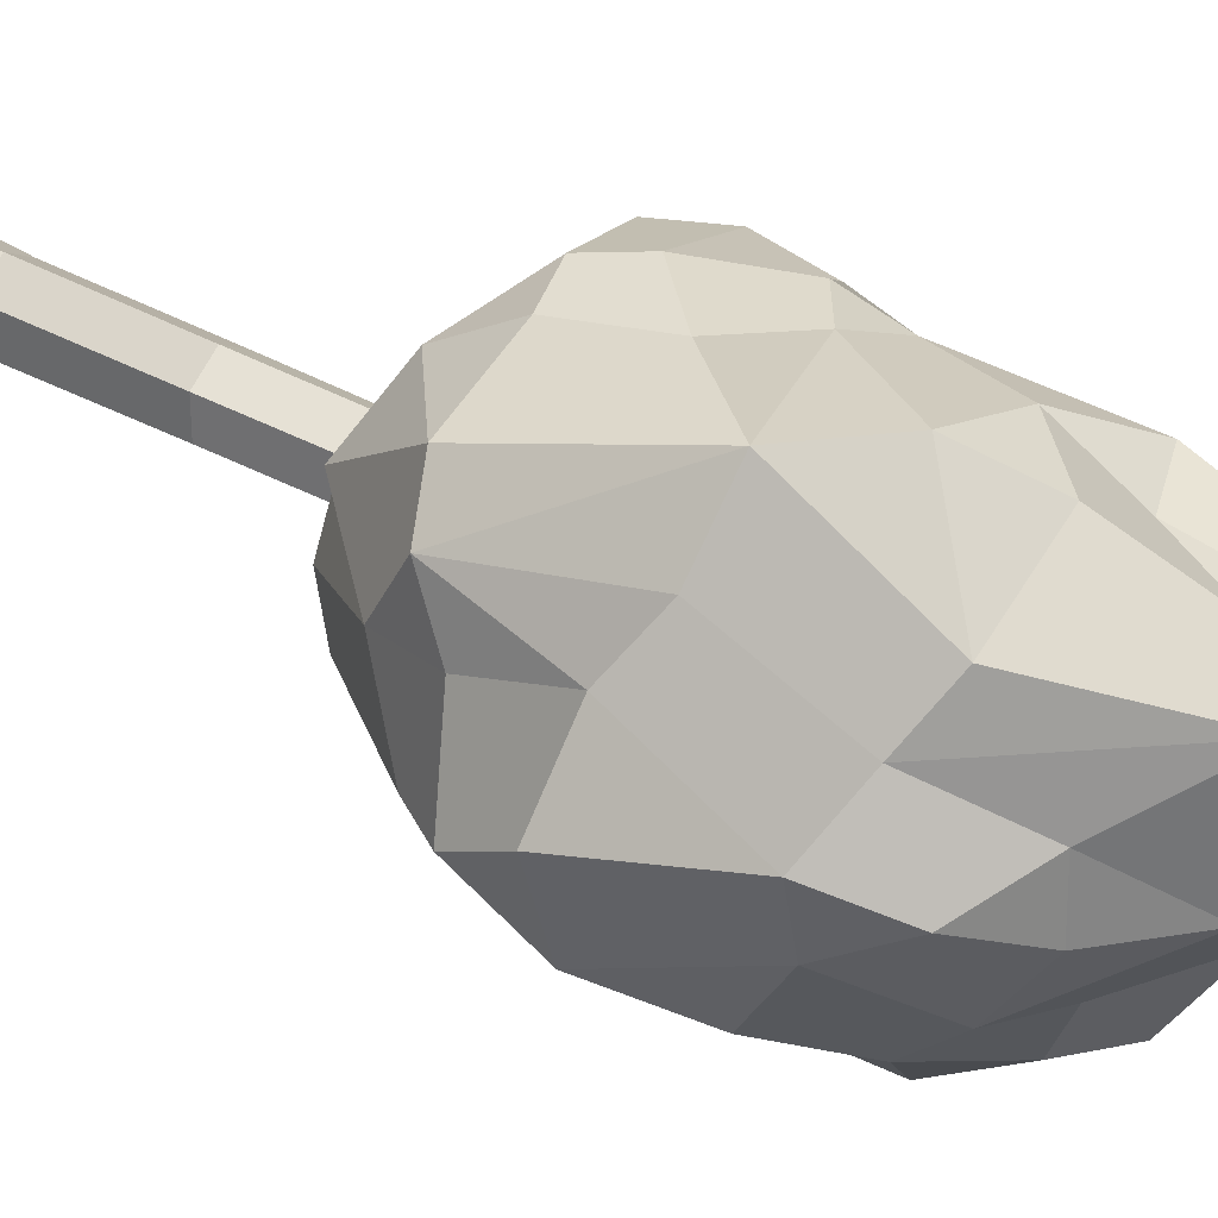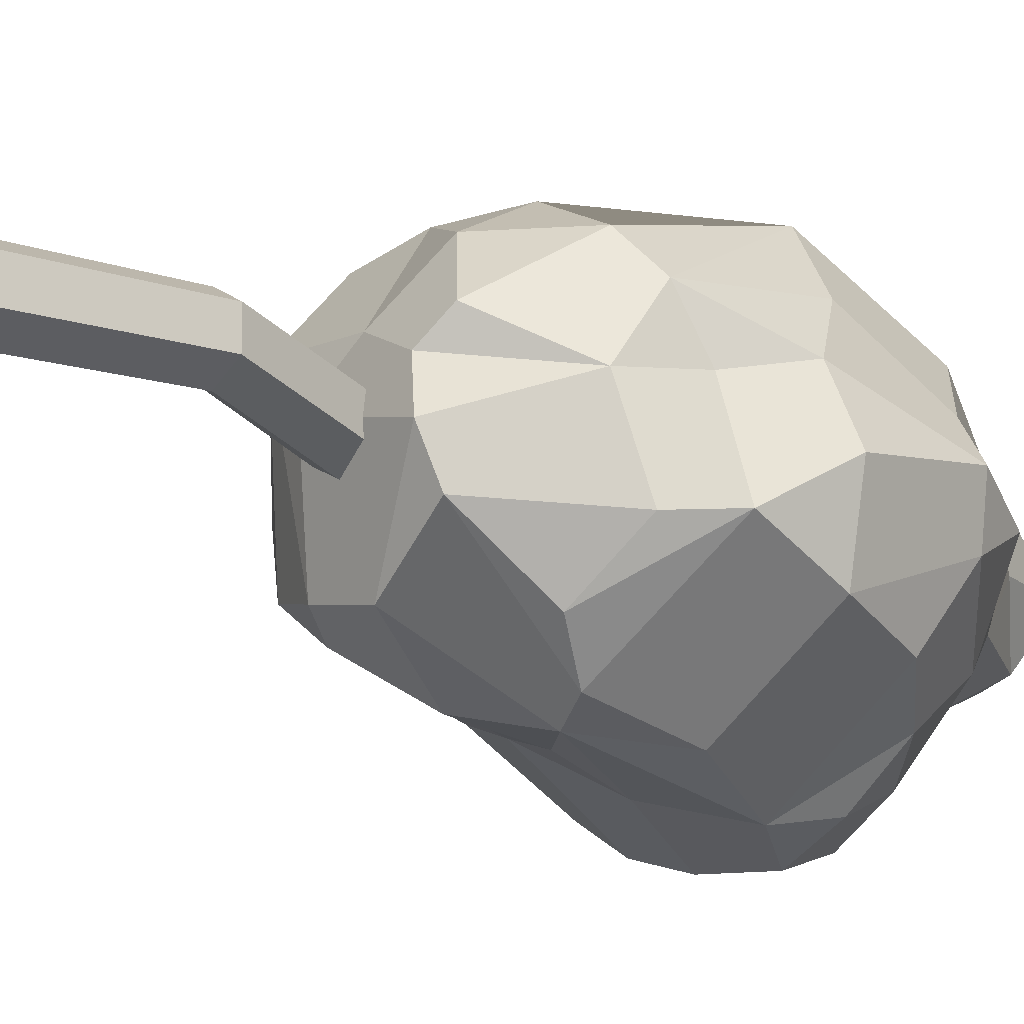
<metadata>
{"format":"obj","ext":"obj","renderer":"f3d","projection":"perspective","resolution":1024,"background":"white","views":[{"elev":31.7,"azim":118.1,"up":"+Z"},{"elev":-15.0,"azim":44.7,"up":"+Z"}]}
</metadata>
<code>
v -0.754 3.915 -0.7383
v -0.7405 4.505 -1.075
v -0.5164 3.126 -0.7753
v 1.332 3.287 -0.05351
v 0.6822 2.778 0.0433
v 0.7571 2.722 -0.2726
v -0.257 5.646 0.5283
v -0.4466 4.83 0.35
v -0.0761 4.729 0.7882
v -0.257 5.646 0.5283
v -0.0761 4.729 0.7882
v 0.2161 5.312 0.8133
v -0.3533 4.387 -1.214
v 0.2641 4.54 -1.557
v 0.265 4.031 -1.405
v 1.3 5.572 0.455
v 0.856 5.202 1.002
v 1.146 4.68 0.9464
v -0.6036 3.384 0.572
v -1.033 4.58 -0.4234
v -0.6413 3.255 0.008527
v 0.9564 4.268 -1.472
v 0.8857 3.574 -1.315
v 0.6215 3.719 -1.422
v -1.033 4.58 -0.4234
v -0.9964 4.279 -0.5344
v -0.6413 3.255 0.008527
v 1.234 5.922 -0.1965
v 0.8201 6.499 0.1748
v 1.511 5.362 0.1251
v 0.1013 7.223 -0.03266
v 0.1595 5.741 0.4562
v 0.4376 6.238 0.3158
v -0.3936 2.94 0.2768
v -0.5805 3.144 -0.4238
v -0.5164 3.126 -0.7753
v -0.6036 3.384 0.572
v -0.6413 3.255 0.008527
v -0.3936 2.94 0.2768
v -0.8125 5.312 -1.416
v -1.093 5.118 -1.048
v -0.9519 5.608 -1.074
v 1.146 4.68 0.9464
v 1.436 3.546 0.368
v 1.453 4.579 0.5097
v 1.253 5.316 -1.285
v 0.9063 5.247 -1.625
v 0.8108 5.71 -1.433
v -0.257 5.646 0.5283
v -0.4767 5.772 0.1547
v -0.4466 4.83 0.35
v 1.62 4.885 -1.072
v 0.7745 4.858 -1.696
v 1.253 5.316 -1.285
v 1.758 4.279 -0.9202
v 1.914 4.217 -0.3508
v 1.693 3.762 -0.6365
v 1.609 4.322 0.1466
v 1.436 3.546 0.368
v 1.52 3.724 -0.01595
v 0.8276 2.826 -0.5939
v 0.8857 3.574 -1.315
v 1.021 3.33 -1.036
v 0.1583 6.646 -0.9028
v -0.4634 6.39 -0.9778
v 0.2066 7.146 -0.6658
v 0.6328 7.27 -0.256
v 0.7713 6.685 -0.2428
v 0.4997 7.028 -0.6337
v 0.856 5.202 1.002
v 0.2741 4.571 0.9411
v 1.146 4.68 0.9464
v 1.17 3.468 0.6449
v 0.6039 3.115 0.6645
v 0.867 2.856 0.2378
v 0.8201 6.499 0.1748
v 0.7713 6.685 -0.2428
v 0.6328 7.27 -0.256
v 0.4113 7.363 -0.1355
v 0.8201 6.499 0.1748
v 0.6328 7.27 -0.256
v 0.2641 4.54 -1.557
v 0.7745 4.858 -1.696
v 0.6215 3.719 -1.422
v 0.4947 5.289 -1.812
v 0.0626 5.18 -1.791
v 0.2843 5.91 -1.627
v -0.6799 4.156 0.5812
v -1.033 4.58 -0.4234
v -0.6036 3.384 0.572
v 0.4113 7.363 -0.1355
v 0.6328 7.27 -0.256
v 0.08774 7.444 -0.2914
v 1.823 5.16 -0.202
v 1.609 4.322 0.1466
v 1.914 4.217 -0.3508
v -0.5164 3.126 -0.7753
v -0.1087 2.935 -0.8794
v -0.3936 2.94 0.2768
v 1.753 5.191 -0.5914
v 1.758 4.279 -0.9202
v 1.62 4.885 -1.072
v 1.642 5.619 -0.3855
v 1.253 5.935 -0.5984
v 1.234 5.922 -0.1965
v 0.7713 6.685 -0.2428
v 0.8534 6.391 -0.5974
v 0.4997 7.028 -0.6337
v 0.2162 3.424 -1.331
v 0.6215 3.719 -1.422
v 0.3085 2.931 -0.9538
v 1.3 5.572 0.455
v 1.511 5.362 0.1251
v 0.8201 6.499 0.1748
v 0.6264 3.579 0.915
v 0.6039 3.115 0.6645
v 1.17 3.468 0.6449
v 0.2519 2.906 0.2497
v 0.6039 3.115 0.6645
v 0.1126 3.432 0.8842
v -0.6506 5.353 -0.5253
v -0.4951 5.029 -0.2224
v -0.4788 5.802 -0.2233
v 0.6264 3.579 0.915
v 0.1126 3.432 0.8842
v 0.6039 3.115 0.6645
v -0.81 6.169 -0.6749
v -1.249 5.56 -0.7457
v -0.8317 5.887 -0.5493
v 0.9063 5.247 -1.625
v 1.253 5.316 -1.285
v 0.7745 4.858 -1.696
v 1.436 3.546 0.368
v 1.332 3.287 -0.05351
v 1.52 3.724 -0.01595
v -0.6413 3.255 0.008527
v -0.5805 3.144 -0.4238
v -0.3936 2.94 0.2768
v -0.5043 3.842 0.8117
v -0.6799 4.156 0.5812
v -0.6036 3.384 0.572
v 0.2066 7.146 -0.6658
v 0.4997 7.028 -0.6337
v 0.1583 6.646 -0.9028
v 0.7571 2.722 -0.2726
v 0.3085 2.931 -0.9538
v 0.8276 2.826 -0.5939
v -1.249 5.56 -0.7457
v -1.093 5.118 -1.048
v -1.045 4.557 -0.8127
v 0.867 2.856 0.2378
v 0.6822 2.778 0.0433
v 1.332 3.287 -0.05351
v -1.249 5.56 -0.7457
v -1.045 4.557 -0.8127
v -1.106 5.049 -0.6354
v -0.8317 5.887 -0.5493
v -1.249 5.56 -0.7457
v -1.112 5.501 -0.6171
v 0.1395 6.238 -1.177
v 0.639 6.31 -0.8801
v 0.8532 5.854 -1.105
v 1.453 4.579 0.5097
v 1.436 3.546 0.368
v 1.609 4.322 0.1466
v -0.6036 3.384 0.572
v -0.3936 2.94 0.2768
v -0.4139 3.439 0.7965
v -0.4139 3.439 0.7965
v -0.5043 3.842 0.8117
v -0.6036 3.384 0.572
v 1.753 5.191 -0.5914
v 1.642 5.619 -0.3855
v 1.823 5.16 -0.202
v 0.4947 5.289 -1.812
v 0.9063 5.247 -1.625
v 0.7745 4.858 -1.696
v 1.424 3.463 -0.6512
v 0.8276 2.826 -0.5939
v 1.021 3.33 -1.036
v 1.021 3.33 -1.036
v 0.8857 3.574 -1.315
v 1.693 3.762 -0.6365
v -0.5164 3.126 -0.7753
v -0.2538 3.181 -1.003
v -0.1087 2.935 -0.8794
v 1.3 5.572 0.455
v 0.7236 5.679 0.795
v 0.856 5.202 1.002
v 1.693 3.762 -0.6365
v 1.424 3.463 -0.6512
v 1.021 3.33 -1.036
v -0.4634 6.39 -0.9778
v -0.81 6.169 -0.6749
v -0.6207 6.586 -0.5946
v -0.0761 4.729 0.7882
v -0.1868 4.33 0.8652
v 0.2741 4.571 0.9411
v -0.5164 3.126 -0.7753
v -0.5805 3.144 -0.4238
v -0.754 3.915 -0.7383
v -0.8317 5.887 -0.5493
v -0.4788 5.802 -0.2233
v -0.5059 6.334 -0.2641
v -0.4788 5.802 -0.2233
v -0.4767 5.772 0.1547
v -0.5059 6.334 -0.2641
v 0.639 6.31 -0.8801
v 0.1395 6.238 -1.177
v 0.1583 6.646 -0.9028
v 0.1583 6.646 -0.9028
v 0.1395 6.238 -1.177
v -0.4634 6.39 -0.9778
v 0.2641 4.54 -1.557
v 0.6215 3.719 -1.422
v 0.265 4.031 -1.405
v 0.6215 3.719 -1.422
v 0.2162 3.424 -1.331
v 0.265 4.031 -1.405
v -0.09727 2.855 -0.06842
v -0.3936 2.94 0.2768
v -0.1087 2.935 -0.8794
v 0.2519 2.906 0.2497
v -0.3936 2.94 0.2768
v -0.09727 2.855 -0.06842
v 0.7745 4.858 -1.696
v 0.9564 4.268 -1.472
v 0.6215 3.719 -1.422
v -0.257 5.646 0.5283
v 0.1595 5.741 0.4562
v 0.1013 7.223 -0.03266
v -0.257 5.646 0.5283
v 0.2161 5.312 0.8133
v 0.1595 5.741 0.4562
v -0.9519 5.608 -1.074
v -1.249 5.56 -0.7457
v -0.81 6.169 -0.6749
v -0.9519 5.608 -1.074
v -1.093 5.118 -1.048
v -1.249 5.56 -0.7457
v 1.324 5.654 -0.9746
v 0.8534 6.391 -0.5974
v 1.253 5.935 -0.5984
v 0.8534 6.391 -0.5974
v 1.234 5.922 -0.1965
v 1.253 5.935 -0.5984
v 0.7236 5.679 0.795
v 0.2161 5.312 0.8133
v 0.856 5.202 1.002
v 0.2066 7.146 -0.6658
v -0.04282 7.223 -0.5363
v 0.08774 7.444 -0.2914
v -0.6207 6.586 -0.5946
v 0.08774 7.444 -0.2914
v -0.04282 7.223 -0.5363
v -0.6506 5.353 -0.5253
v -1.112 5.501 -0.6171
v -1.106 5.049 -0.6354
v -1.106 5.049 -0.6354
v -1.112 5.501 -0.6171
v -1.249 5.56 -0.7457
v 0.4113 7.363 -0.1355
v 0.08774 7.444 -0.2914
v 0.1013 7.223 -0.03266
v 1.146 4.68 0.9464
v 0.2741 4.571 0.9411
v 0.3991 4.083 0.8476
v 1.436 3.546 0.368
v 1.146 4.68 0.9464
v 1.17 3.468 0.6449
v -0.1455 0.9171 0.1374
v 0.08633 2.052 0.1285
v 0.08633 2.052 -0.0949
v -0.1455 0.9171 -0.09809
v -0.3415 3.358e-08 0.2061
v -0.3415 4.462e-07 -0.1882
v 0.3415 -3.066e-08 -0.1882
v 0.2623 0.9171 -0.09809
v 0.2623 0.9171 0.1374
v 0.3415 3.358e-08 0.2061
v -0.3415 4.462e-07 -0.1882
v -0.1455 0.9171 -0.09809
v 0.05838 0.9171 -0.2158
v 0 4.141e-07 -0.3853
v 0 6.57e-08 0.4032
v 0.05838 0.9171 0.2551
v -0.1455 0.9171 0.1374
v -0.3415 3.358e-08 0.2061
v 0 4.141e-07 -0.3853
v 0.05838 0.9171 -0.2158
v 0.2623 0.9171 -0.09809
v 0.3415 -3.066e-08 -0.1882
v 0.08633 2.052 -0.0949
v -0.02781 2.993 -0.3388
v 0.1637 3.018 -0.4511
v 0.2794 2.04 -0.2066
v 0.2623 0.9171 -0.09809
v 0.4724 2.027 -0.0949
v 0.4724 2.027 0.1285
v 0.2623 0.9171 0.1374
v -0.1455 0.9171 -0.09809
v 0.08633 2.052 -0.0949
v 0.2794 2.04 -0.2066
v 0.05838 0.9171 -0.2158
v 0.05838 0.9171 0.2551
v 0.2794 2.04 0.2402
v 0.08633 2.052 0.1285
v -0.1455 0.9171 0.1374
v 0.05838 0.9171 -0.2158
v 0.2794 2.04 -0.2066
v 0.4724 2.027 -0.0949
v 0.2623 0.9171 -0.09809
v 0.2794 2.04 0.2402
v 0.1637 3.029 -0.004497
v -0.02781 2.999 -0.1155
v 0.08633 2.052 0.1285
v 0.2794 2.04 -0.2066
v 0.1637 3.018 -0.4511
v 0.3552 3.048 -0.3401
v 0.4724 2.027 -0.0949
v 0.08633 2.052 0.1285
v -0.02781 2.999 -0.1155
v -0.02781 2.993 -0.3388
v 0.08633 2.052 -0.0949
v 0.4724 2.027 -0.0949
v 0.3552 3.048 -0.3401
v 0.3552 3.053 -0.1168
v 0.4724 2.027 0.1285
v 0.4724 2.027 0.1285
v 0.3552 3.053 -0.1168
v 0.1637 3.029 -0.004497
v 0.2794 2.04 0.2402
v 0.2623 0.9171 0.1374
v 0.4724 2.027 0.1285
v 0.2794 2.04 0.2402
v 0.05838 0.9171 0.2551
v 0.3415 3.358e-08 0.2061
v 0.2623 0.9171 0.1374
v 0.05838 0.9171 0.2551
v 0 6.57e-08 0.4032
v -0.5737 5.845 -1.488
v 0.2843 5.91 -1.627
v 0.0626 5.18 -1.791
v -0.5081 5.348 -1.627
v -0.4767 5.772 0.1547
v -0.4788 5.802 -0.2233
v -0.4951 5.029 -0.2224
v -0.4466 4.83 0.35
v 0.265 4.031 -1.405
v 0.2162 3.424 -1.331
v -0.2538 3.181 -1.003
v -0.3533 4.387 -1.214
v 0.6264 3.579 0.915
v 0.3991 4.083 0.8476
v 0.03731 3.78 0.941
v 0.1126 3.432 0.8842
v 0.639 6.31 -0.8801
v 0.8534 6.391 -0.5974
v 1.324 5.654 -0.9746
v 0.8532 5.854 -1.105
v -0.6207 6.586 -0.5946
v -0.5059 6.334 -0.2641
v 0.1013 7.223 -0.03266
v 0.08774 7.444 -0.2914
v -0.4634 6.39 -0.9778
v -0.6207 6.586 -0.5946
v -0.04282 7.223 -0.5363
v 0.2066 7.146 -0.6658
v 0.2161 5.312 0.8133
v -0.0761 4.729 0.7882
v 0.2741 4.571 0.9411
v 0.856 5.202 1.002
v 1.3 5.572 0.455
v 1.146 4.68 0.9464
v 1.453 4.579 0.5097
v 1.511 5.362 0.1251
v -0.0761 4.729 0.7882
v -0.4466 4.83 0.35
v -0.6799 4.156 0.5812
v -0.1868 4.33 0.8652
v 0.4376 6.238 0.3158
v 0.1595 5.741 0.4562
v 0.2161 5.312 0.8133
v 0.7236 5.679 0.795
v -0.09727 2.855 -0.06842
v 0.7571 2.722 -0.2726
v 0.6822 2.778 0.0433
v 0.2519 2.906 0.2497
v 0.2641 4.54 -1.557
v -0.3533 4.387 -1.214
v -0.5081 5.348 -1.627
v 0.0626 5.18 -1.791
v 0.4997 7.028 -0.6337
v 0.8534 6.391 -0.5974
v 0.639 6.31 -0.8801
v 0.1583 6.646 -0.9028
v 0.8108 5.71 -1.433
v 0.2843 5.91 -1.627
v 0.1395 6.238 -1.177
v 0.8532 5.854 -1.105
v 1.52 3.724 -0.01595
v 1.332 3.287 -0.05351
v 1.424 3.463 -0.6512
v 1.693 3.762 -0.6365
v -0.9964 4.279 -0.5344
v -1.033 4.58 -0.4234
v -1.106 5.049 -0.6354
v -1.045 4.557 -0.8127
v -0.6799 4.156 0.5812
v -0.5043 3.842 0.8117
v 0.03731 3.78 0.941
v -0.1868 4.33 0.8652
v 0.9564 4.268 -1.472
v 0.7745 4.858 -1.696
v 1.62 4.885 -1.072
v 1.758 4.279 -0.9202
v -0.3533 4.387 -1.214
v -0.7405 4.505 -1.075
v -0.8125 5.312 -1.416
v -0.5081 5.348 -1.627
v 0.6822 2.778 0.0433
v 0.867 2.856 0.2378
v 0.6039 3.115 0.6645
v 0.2519 2.906 0.2497
v 1.424 3.463 -0.6512
v 1.332 3.287 -0.05351
v 0.7571 2.722 -0.2726
v 0.8276 2.826 -0.5939
v -0.4767 5.772 0.1547
v -0.257 5.646 0.5283
v 0.1013 7.223 -0.03266
v -0.5059 6.334 -0.2641
v 1.914 4.217 -0.3508
v 1.758 4.279 -0.9202
v 1.753 5.191 -0.5914
v 1.823 5.16 -0.202
v -0.2538 3.181 -1.003
v -0.5164 3.126 -0.7753
v -0.7405 4.505 -1.075
v -0.3533 4.387 -1.214
v 0.1126 3.432 0.8842
v -0.4139 3.439 0.7965
v -0.3936 2.94 0.2768
v 0.2519 2.906 0.2497
v -0.5805 3.144 -0.4238
v -0.6413 3.255 0.008527
v -0.9964 4.279 -0.5344
v -0.754 3.915 -0.7383
v 1.642 5.619 -0.3855
v 1.234 5.922 -0.1965
v 1.511 5.362 0.1251
v 1.823 5.16 -0.202
v 0.3991 4.083 0.8476
v 0.2741 4.571 0.9411
v -0.1868 4.33 0.8652
v 0.03731 3.78 0.941
v -1.045 4.557 -0.8127
v -1.093 5.118 -1.048
v -0.8125 5.312 -1.416
v -0.7405 4.505 -1.075
v 1.914 4.217 -0.3508
v 1.609 4.322 0.1466
v 1.52 3.724 -0.01595
v 1.693 3.762 -0.6365
v -0.6506 5.353 -0.5253
v -0.4788 5.802 -0.2233
v -0.8317 5.887 -0.5493
v -1.112 5.501 -0.6171
v -0.2538 3.181 -1.003
v 0.2162 3.424 -1.331
v 0.3085 2.931 -0.9538
v -0.1087 2.935 -0.8794
v -1.033 4.58 -0.4234
v -0.6799 4.156 0.5812
v -0.4466 4.83 0.35
v -0.4951 5.029 -0.2224
v 0.9063 5.247 -1.625
v 0.4947 5.289 -1.812
v 0.2843 5.91 -1.627
v 0.8108 5.71 -1.433
v 0.6215 3.719 -1.422
v 0.8857 3.574 -1.315
v 0.8276 2.826 -0.5939
v 0.3085 2.931 -0.9538
v 0.4376 6.238 0.3158
v 0.8201 6.499 0.1748
v 0.4113 7.363 -0.1355
v 0.1013 7.223 -0.03266
v 0.2066 7.146 -0.6658
v 0.08774 7.444 -0.2914
v 0.6328 7.27 -0.256
v 0.4997 7.028 -0.6337
v 0.4376 6.238 0.3158
v 0.7236 5.679 0.795
v 1.3 5.572 0.455
v 0.8201 6.499 0.1748
v 1.609 4.322 0.1466
v 1.823 5.16 -0.202
v 1.511 5.362 0.1251
v 1.453 4.579 0.5097
v 0.7571 2.722 -0.2726
v -0.09727 2.855 -0.06842
v -0.1087 2.935 -0.8794
v 0.3085 2.931 -0.9538
v 0.8857 3.574 -1.315
v 0.9564 4.268 -1.472
v 1.758 4.279 -0.9202
v 1.693 3.762 -0.6365
v 0.7745 4.858 -1.696
v 0.2641 4.54 -1.557
v 0.0626 5.18 -1.791
v 0.4947 5.289 -1.812
v 1.234 5.922 -0.1965
v 0.8534 6.391 -0.5974
v 0.7713 6.685 -0.2428
v 0.8201 6.499 0.1748
v -0.8317 5.887 -0.5493
v -0.5059 6.334 -0.2641
v -0.6207 6.586 -0.5946
v -0.81 6.169 -0.6749
v -0.4634 6.39 -0.9778
v 0.1395 6.238 -1.177
v 0.2843 5.91 -1.627
v -0.5737 5.845 -1.488
v -0.5081 5.348 -1.627
v -0.8125 5.312 -1.416
v -0.9519 5.608 -1.074
v -0.5737 5.845 -1.488
v 1.324 5.654 -0.9746
v 1.253 5.935 -0.5984
v 1.642 5.619 -0.3855
v 1.753 5.191 -0.5914
v 0.03731 3.78 0.941
v -0.5043 3.842 0.8117
v -0.4139 3.439 0.7965
v 0.1126 3.432 0.8842
v 1.324 5.654 -0.9746
v 1.253 5.316 -1.285
v 0.8108 5.71 -1.433
v 0.8532 5.854 -1.105
v 0.867 2.856 0.2378
v 1.332 3.287 -0.05351
v 1.436 3.546 0.368
v 1.17 3.468 0.6449
v 1.253 5.316 -1.285
v 1.324 5.654 -0.9746
v 1.753 5.191 -0.5914
v 1.62 4.885 -1.072
v -0.6506 5.353 -0.5253
v -1.106 5.049 -0.6354
v -1.033 4.58 -0.4234
v -0.4951 5.029 -0.2224
v -1.045 4.557 -0.8127
v -0.7405 4.505 -1.075
v -0.754 3.915 -0.7383
v -0.9964 4.279 -0.5344
v -0.9519 5.608 -1.074
v -0.81 6.169 -0.6749
v -0.4634 6.39 -0.9778
v -0.5737 5.845 -1.488
v 1.146 4.68 0.9464
v 0.3991 4.083 0.8476
v 0.6264 3.579 0.915
v 1.17 3.468 0.6449
f 1 2 3
f 4 5 6
f 7 8 9
f 10 11 12
f 13 14 15
f 16 17 18
f 19 20 21
f 22 23 24
f 25 26 27
f 28 29 30
f 31 32 33
f 34 35 36
f 37 38 39
f 40 41 42
f 43 44 45
f 46 47 48
f 49 50 51
f 52 53 54
f 55 56 57
f 58 59 60
f 61 62 63
f 64 65 66
f 67 68 69
f 70 71 72
f 73 74 75
f 76 77 78
f 79 80 81
f 82 83 84
f 85 86 87
f 88 89 90
f 91 92 93
f 94 95 96
f 97 98 99
f 100 101 102
f 103 104 105
f 106 107 108
f 109 110 111
f 112 113 114
f 115 116 117
f 118 119 120
f 121 122 123
f 124 125 126
f 127 128 129
f 130 131 132
f 133 134 135
f 136 137 138
f 139 140 141
f 142 143 144
f 145 146 147
f 148 149 150
f 151 152 153
f 154 155 156
f 157 158 159
f 160 161 162
f 163 164 165
f 166 167 168
f 169 170 171
f 172 173 174
f 175 176 177
f 178 179 180
f 181 182 183
f 184 185 186
f 187 188 189
f 190 191 192
f 193 194 195
f 196 197 198
f 199 200 201
f 202 203 204
f 205 206 207
f 208 209 210
f 211 212 213
f 214 215 216
f 217 218 219
f 220 221 222
f 223 224 225
f 226 227 228
f 229 230 231
f 232 233 234
f 235 236 237
f 238 239 240
f 241 242 243
f 244 245 246
f 247 248 249
f 250 251 252
f 253 254 255
f 256 257 258
f 259 260 261
f 262 263 264
f 265 266 267
f 268 269 270
f 271 272 273
f 271 273 274
f 275 271 274
f 275 274 276
f 277 278 279
f 277 279 280
f 281 282 283
f 281 283 284
f 285 286 287
f 285 287 288
f 289 290 291
f 289 291 292
f 293 294 295
f 293 295 296
f 297 298 299
f 297 299 300
f 301 302 303
f 301 303 304
f 305 306 307
f 305 307 308
f 309 310 311
f 309 311 312
f 313 314 315
f 313 315 316
f 317 318 319
f 317 319 320
f 321 322 323
f 321 323 324
f 325 326 327
f 325 327 328
f 329 330 331
f 329 331 332
f 333 334 335
f 333 335 336
f 337 338 339
f 337 339 340
f 341 342 343
f 341 343 344
f 345 346 347
f 345 347 348
f 349 350 351
f 349 351 352
f 353 354 355
f 353 355 356
f 357 358 359
f 357 359 360
f 361 362 363
f 361 363 364
f 365 366 367
f 365 367 368
f 369 370 371
f 369 371 372
f 373 374 375
f 373 375 376
f 377 378 379
f 377 379 380
f 381 382 383
f 381 383 384
f 385 386 387
f 385 387 388
f 389 390 391
f 389 391 392
f 393 394 395
f 393 395 396
f 397 398 399
f 397 399 400
f 401 402 403
f 401 403 404
f 405 406 407
f 405 407 408
f 409 410 411
f 409 411 412
f 413 414 415
f 413 415 416
f 417 418 419
f 417 419 420
f 421 422 423
f 421 423 424
f 425 426 427
f 425 427 428
f 429 430 431
f 431 432 429
f 433 434 435
f 433 435 436
f 437 438 439
f 437 439 440
f 441 442 443
f 441 443 444
f 445 446 447
f 445 447 448
f 449 450 451
f 449 451 452
f 453 454 455
f 453 455 456
f 457 458 459
f 457 459 460
f 461 462 463
f 461 463 464
f 465 466 467
f 465 467 468
f 469 470 471
f 469 471 472
f 473 474 475
f 473 475 476
f 477 478 479
f 477 479 480
f 481 482 483
f 481 483 484
f 485 486 487
f 485 487 488
f 489 490 491
f 489 491 492
f 493 494 495
f 493 495 496
f 497 498 499
f 497 499 500
f 501 502 503
f 501 503 504
f 505 506 507
f 505 507 508
f 509 510 511
f 509 511 512
f 513 514 515
f 513 515 516
f 517 518 519
f 517 519 520
f 521 522 523
f 521 523 524
f 525 526 527
f 525 527 528
f 529 530 531
f 529 531 532
f 533 534 535
f 533 535 536
f 537 538 539
f 537 539 540
f 541 542 543
f 541 543 544
f 545 546 547
f 545 547 548
f 549 550 551
f 549 551 552
f 553 554 555
f 553 555 556
f 557 558 559
f 557 559 560
f 561 562 563
f 561 563 564

</code>
